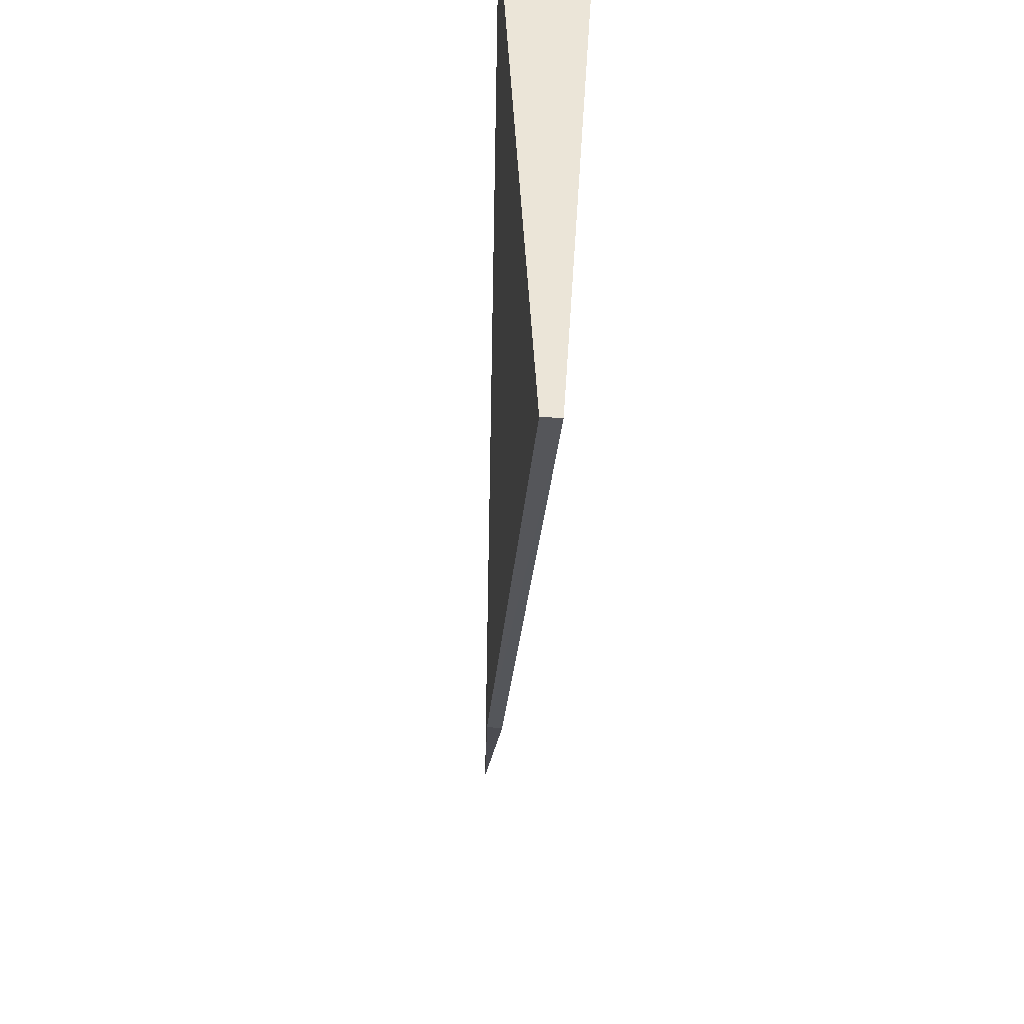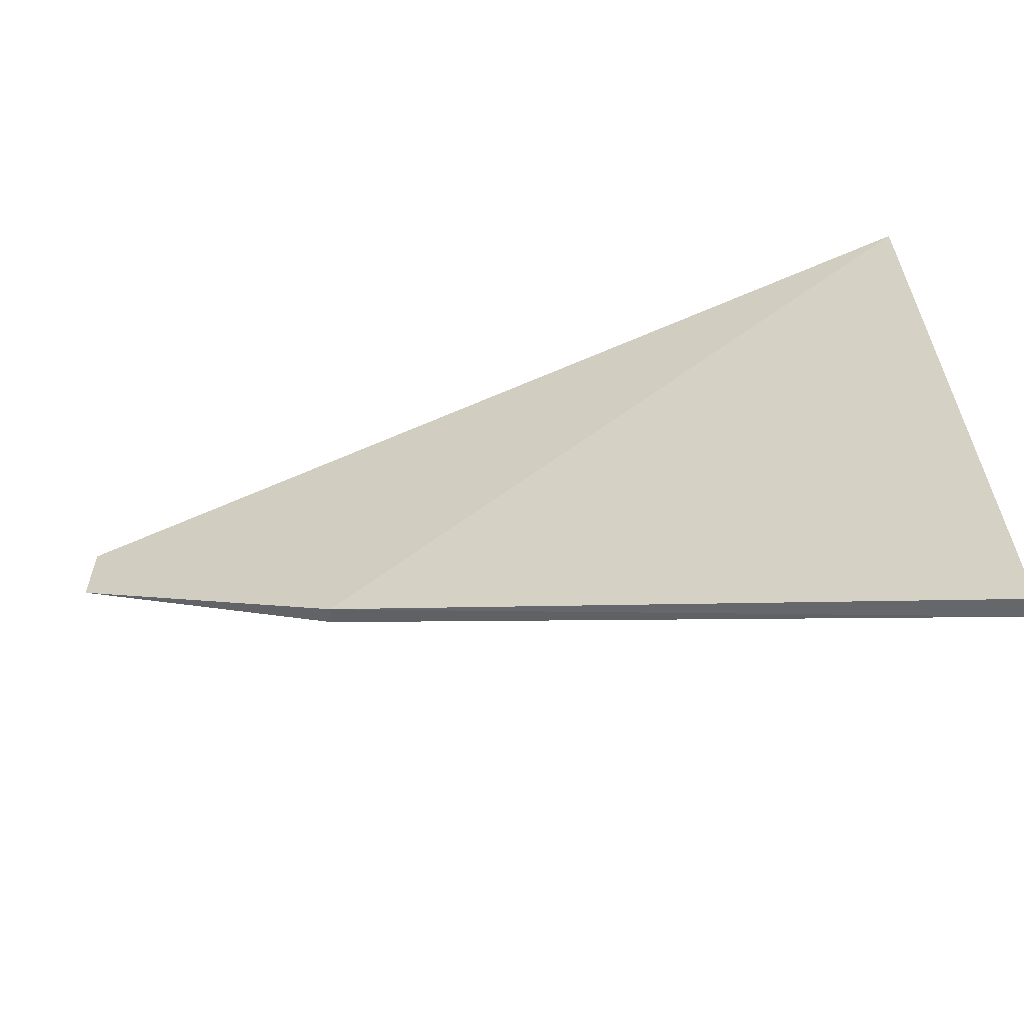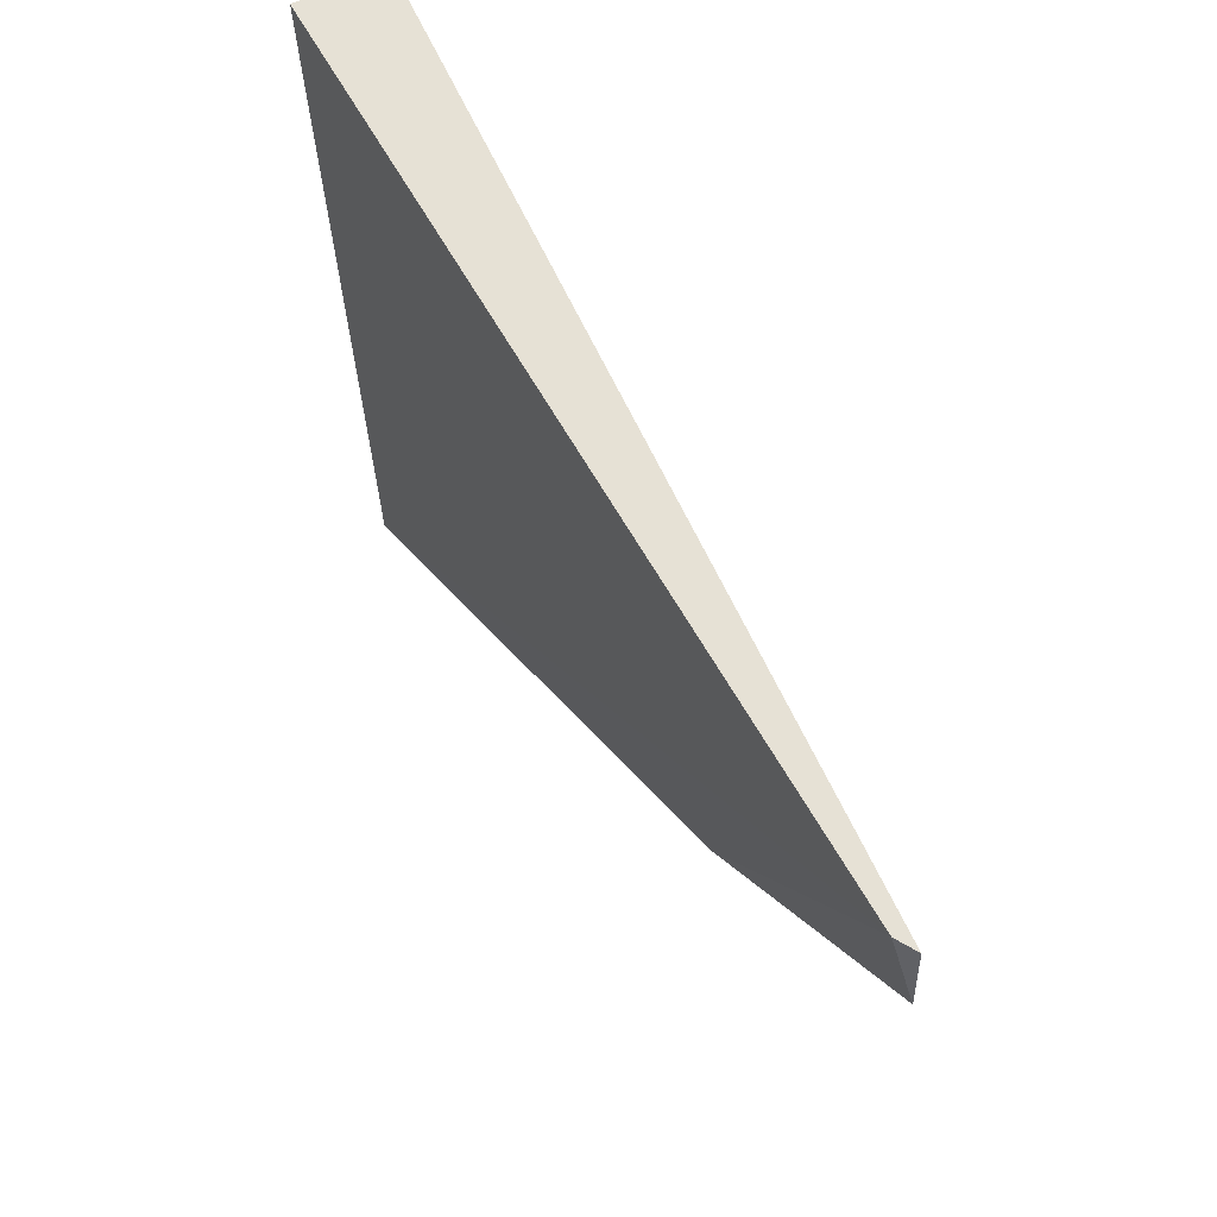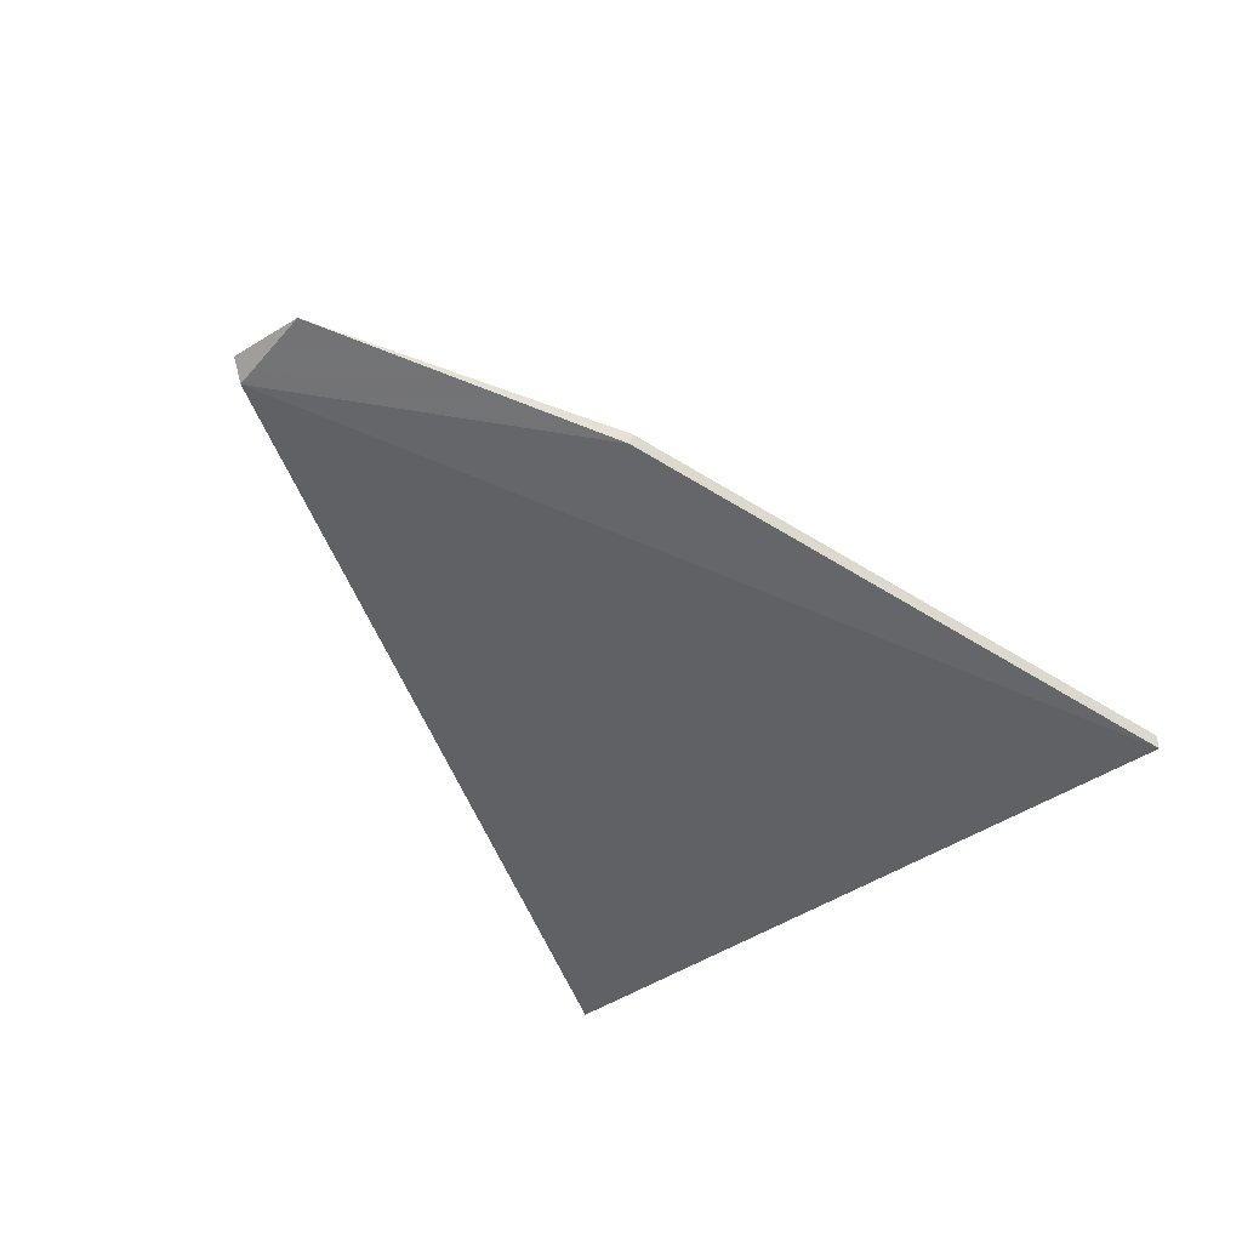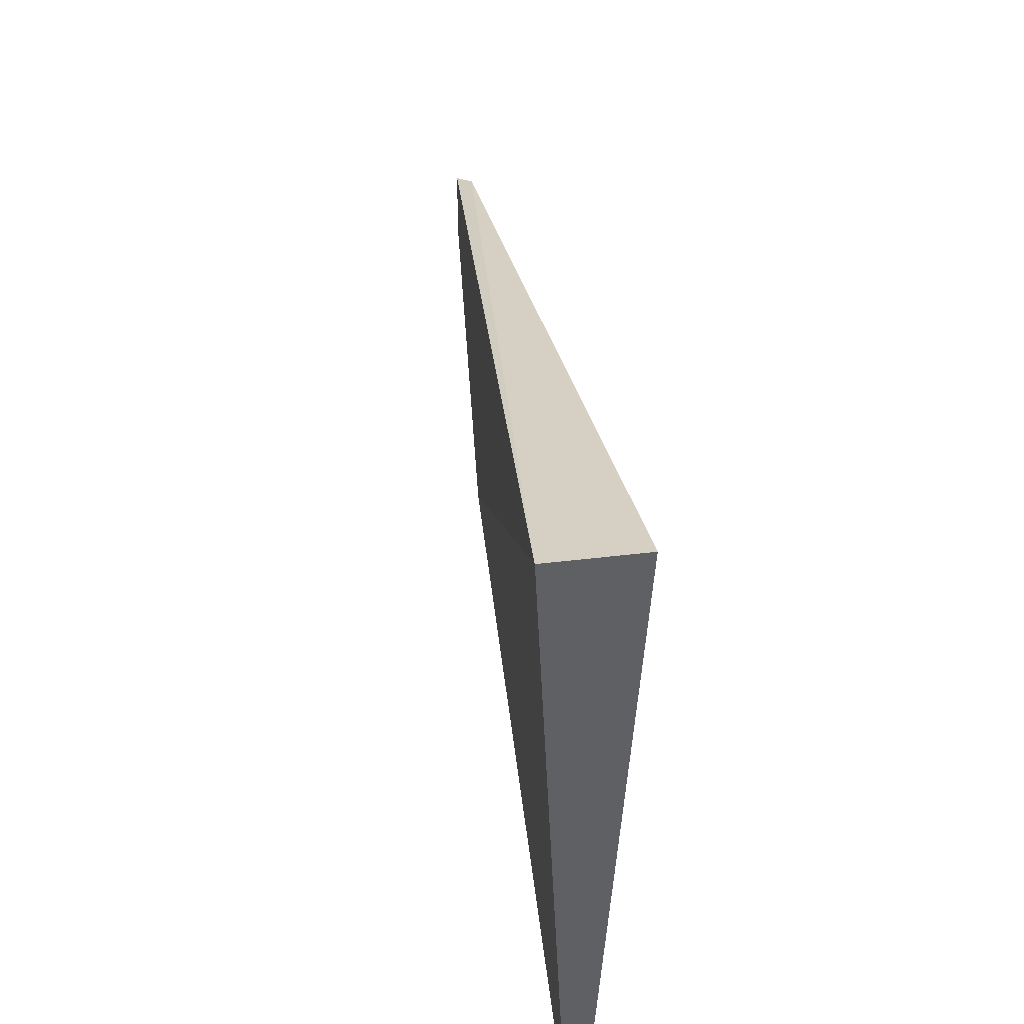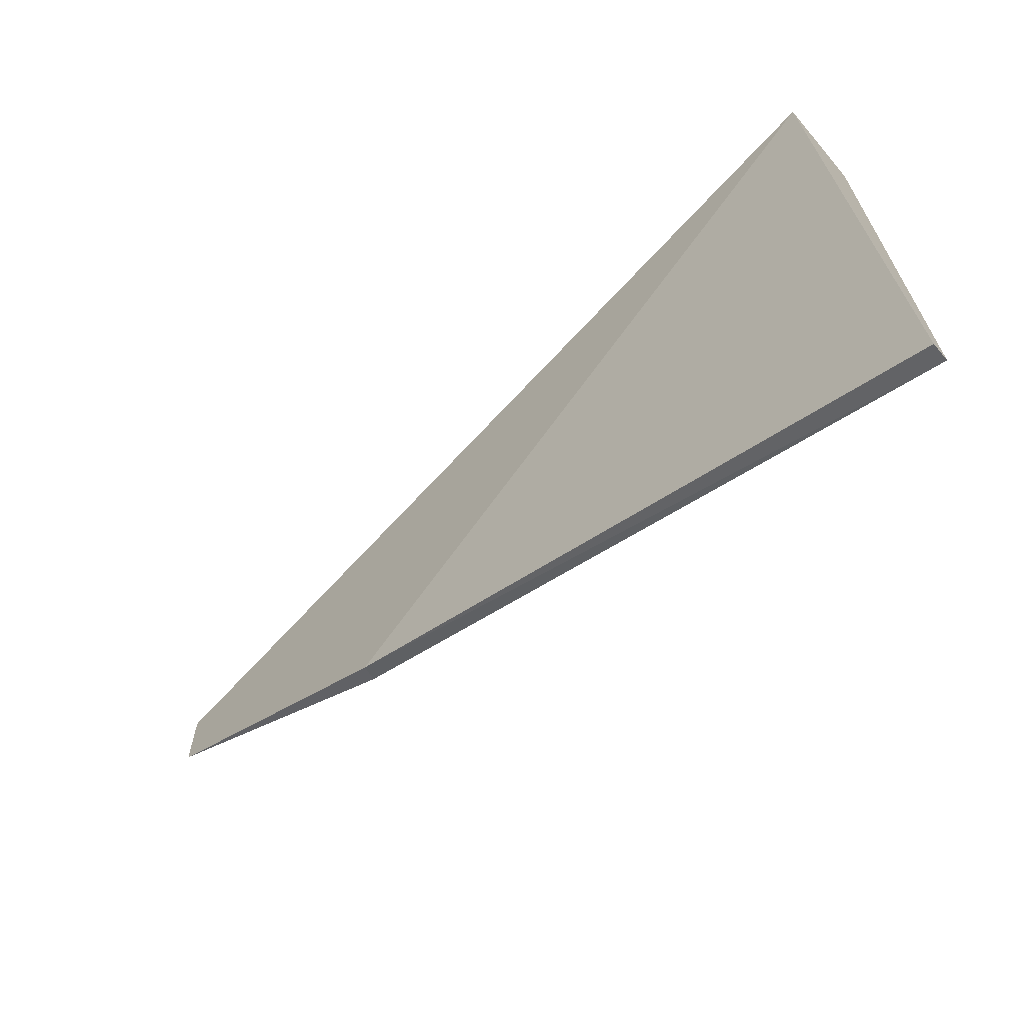
<metadata>
{"format":"obj","ext":"obj","renderer":"f3d","projection":"perspective","resolution":1024,"background":"white","views":[{"elev":-44.8,"azim":-94.4,"up":"+Z"},{"elev":-59.8,"azim":-166.5,"up":"+Z"},{"elev":51.4,"azim":59.7,"up":"+Z"},{"elev":-46.7,"azim":124.6,"up":"+Y"},{"elev":42.5,"azim":-98.3,"up":"+Z"},{"elev":-65.9,"azim":-139.8,"up":"+Z"}]}
</metadata>
<code>
v 0.4978 -0.001048 -0.001703
v 0.499 -0.0002404 -0.006312
v 0.499 -0.0002395 -0.002119
v 0.4469 0.002726 0.01281
v 0.446 -0.0002136 -0.02814
v 0.4829 -0.0002172 -0.01538
v 0.4469 -0.00273 0.01281
v 0.446 0.0008557 -0.02814
v 0.4827 0.0006887 -0.01547
f 1 2 3
f 1 3 4
f 6 2 1
f 6 1 5
f 7 5 1
f 7 1 4
f 7 4 5
f 8 5 4
f 9 6 5
f 9 5 8
f 9 2 6
f 9 8 4
f 9 3 2
f 9 4 3

</code>
